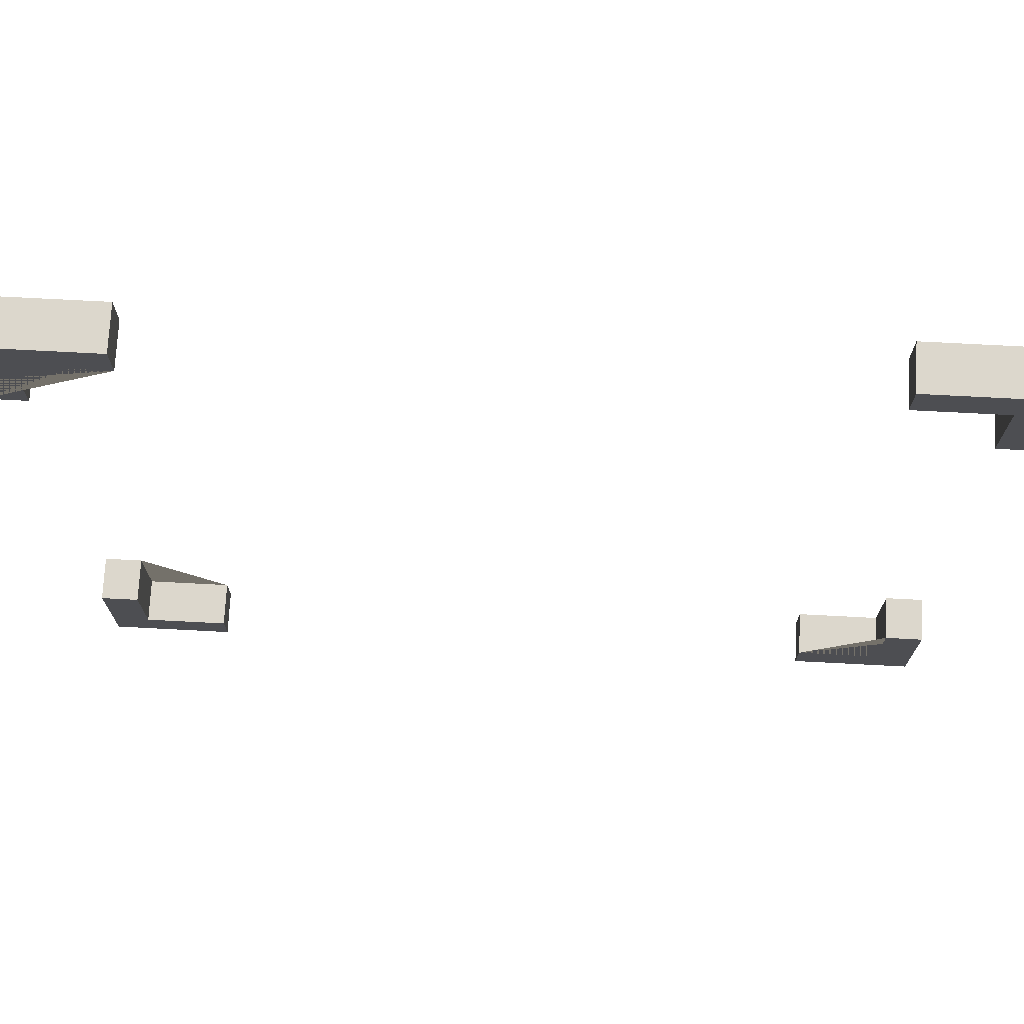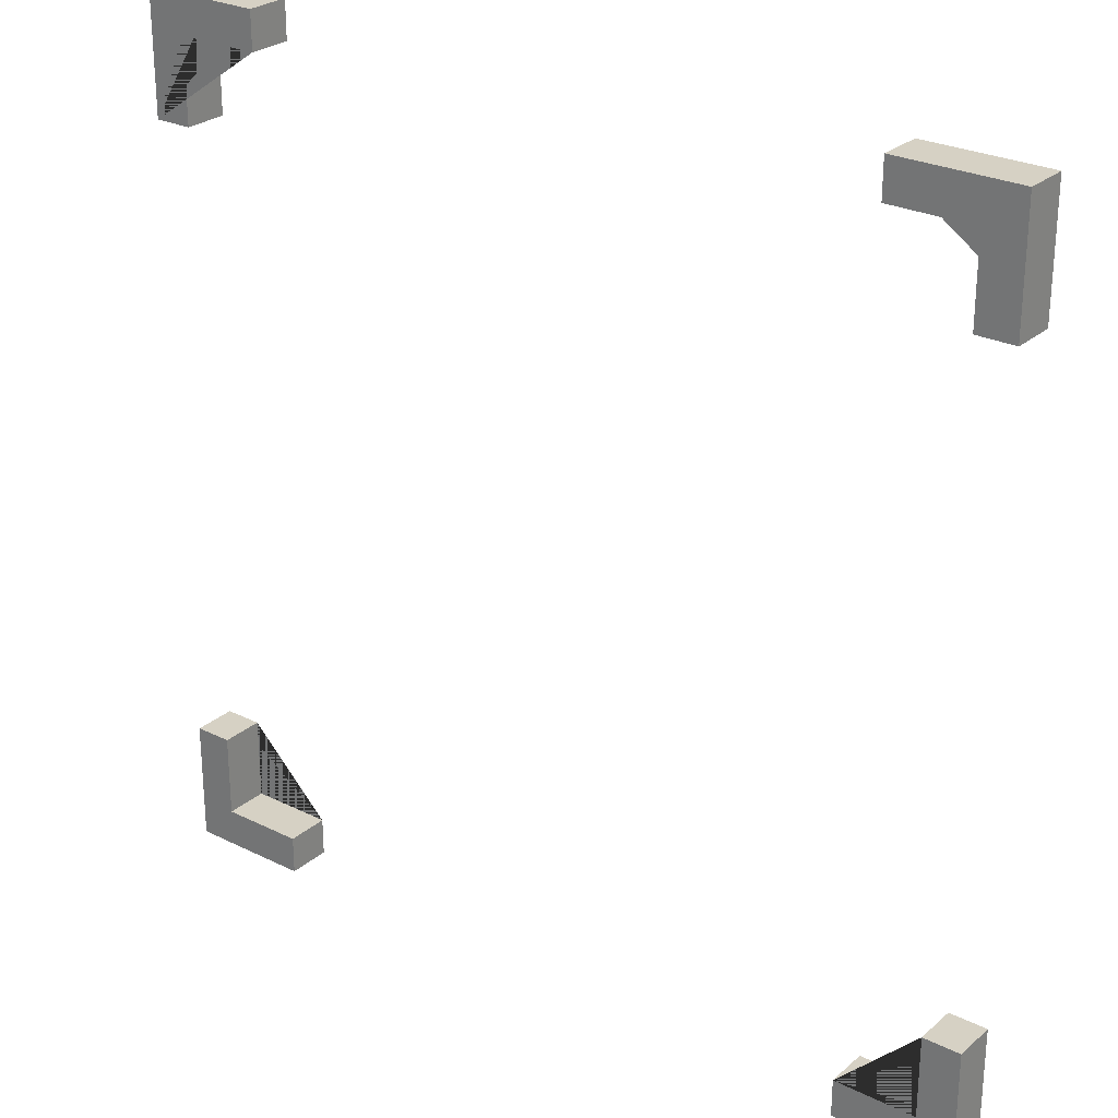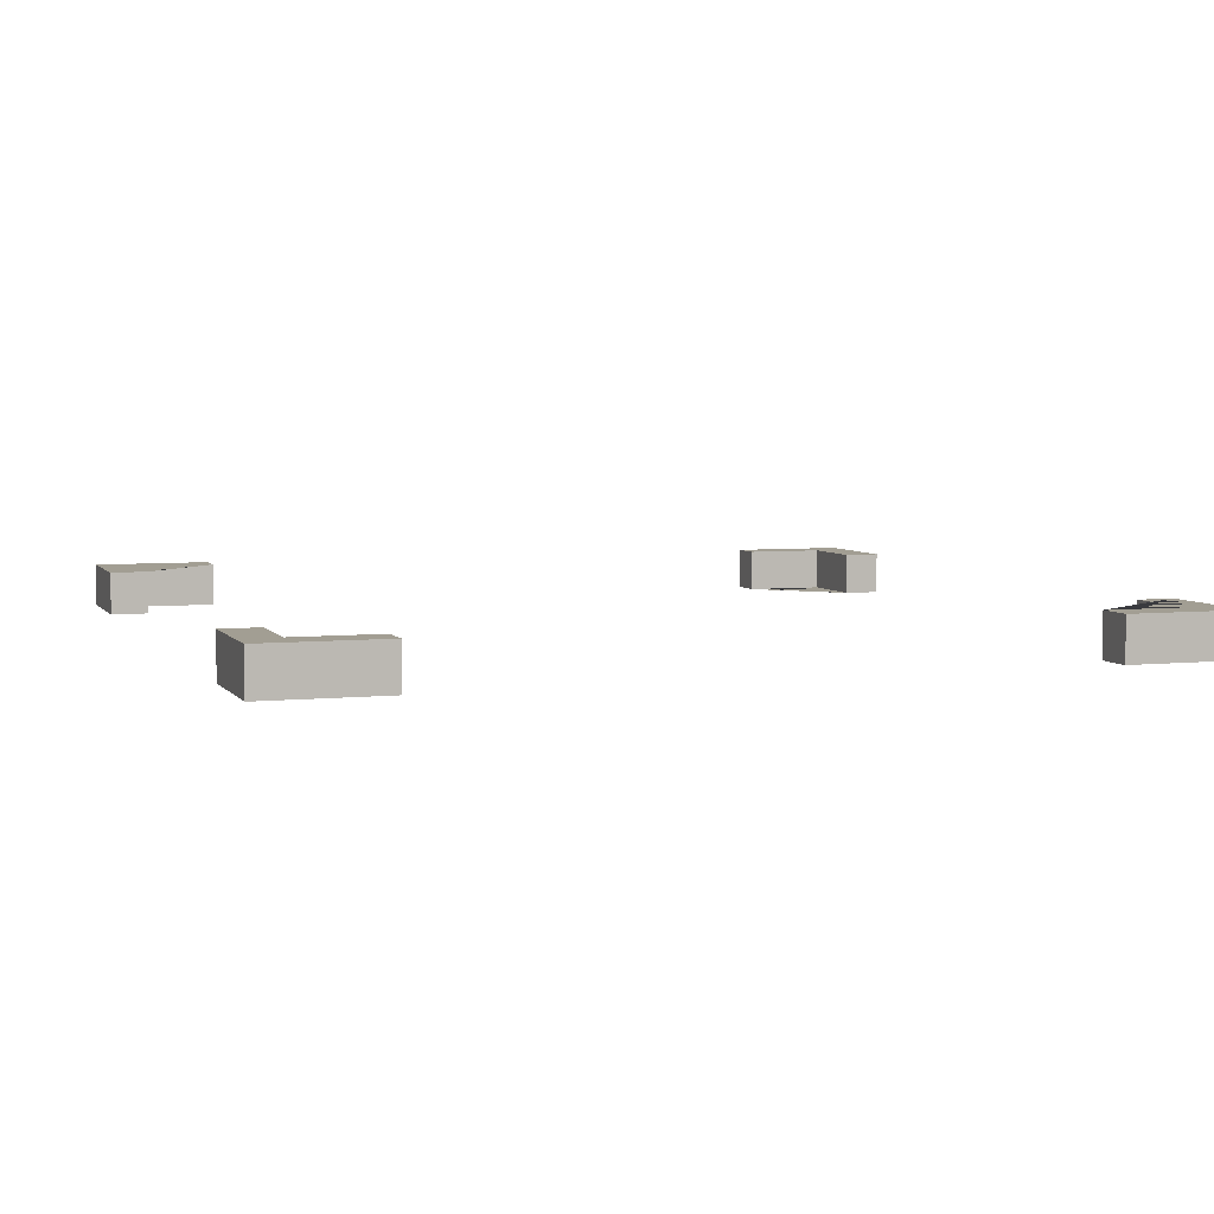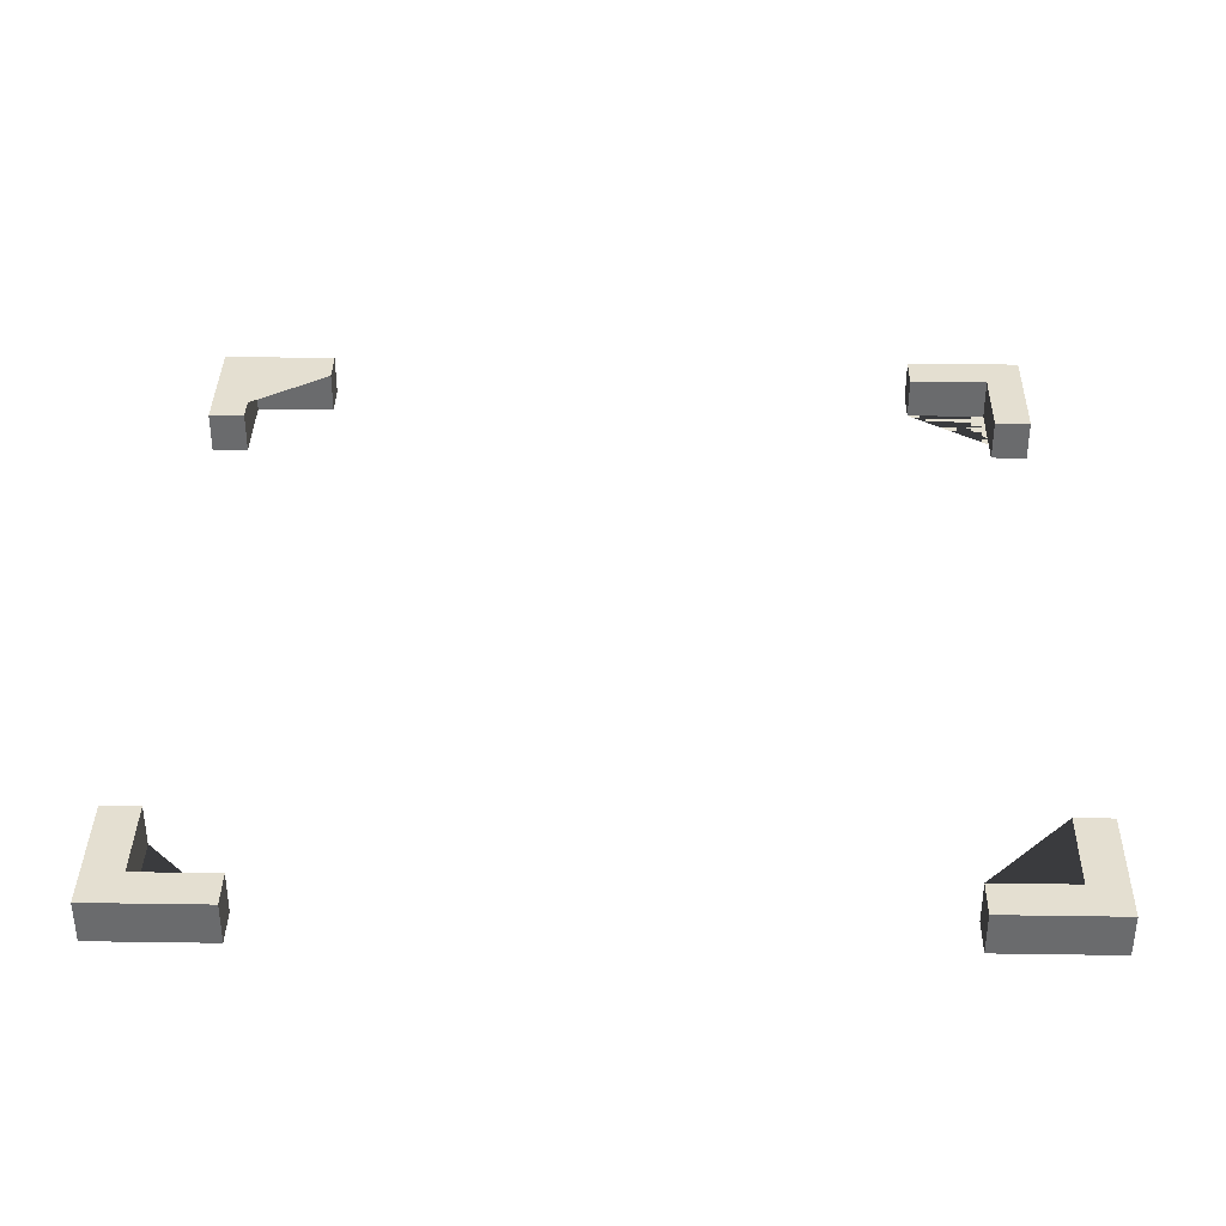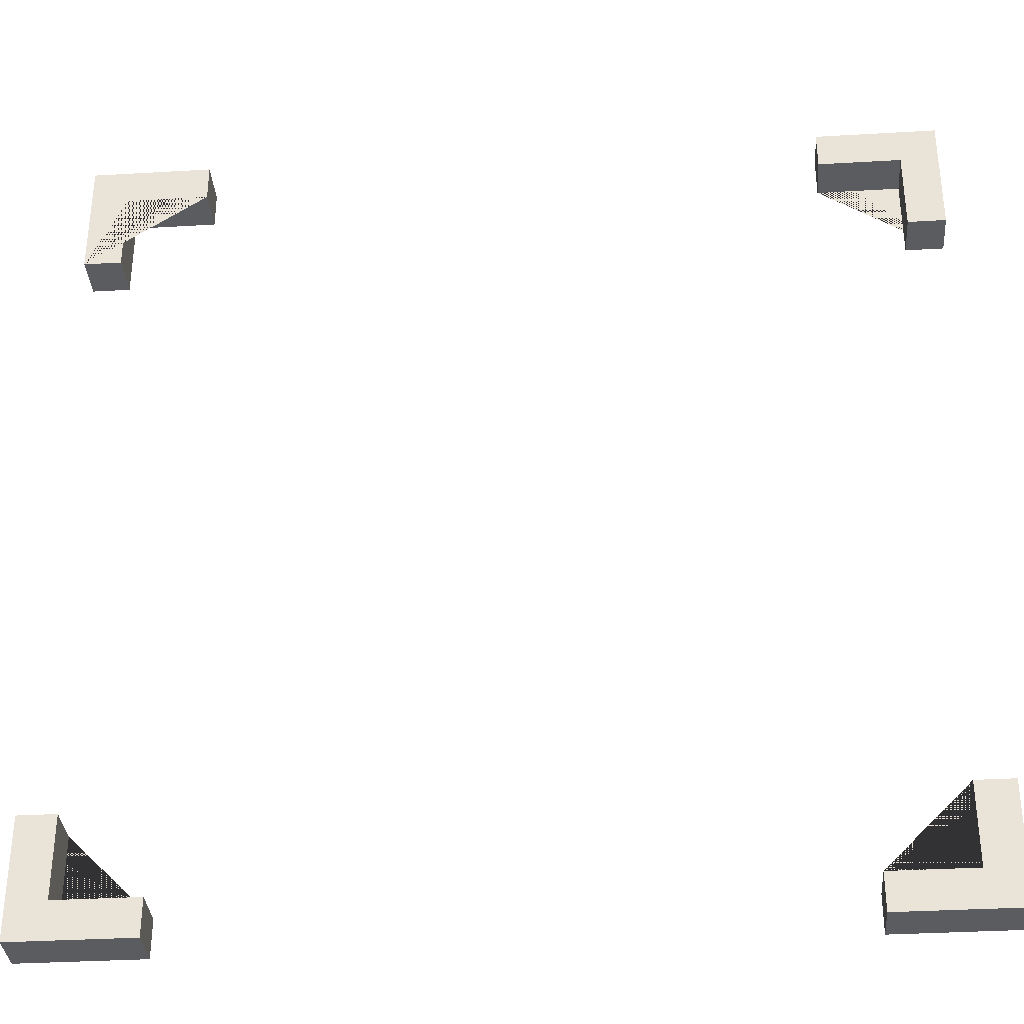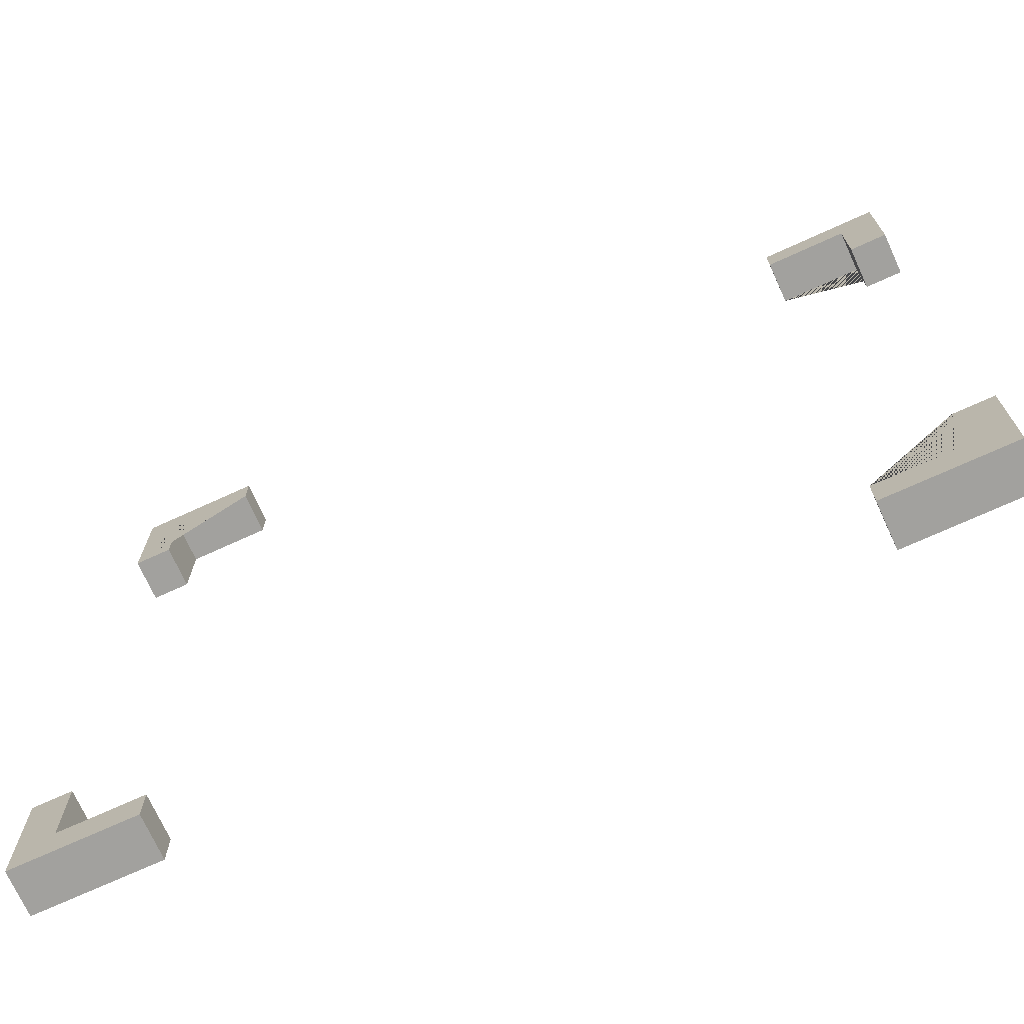
<metadata>
{"format":"obj","ext":"obj","renderer":"f3d","projection":"perspective","resolution":1024,"background":"white","views":[{"elev":72.9,"azim":3.0,"up":"+Z"},{"elev":26.8,"azim":-142.4,"up":"+Z"},{"elev":5.1,"azim":-18.9,"up":"+Y"},{"elev":36.6,"azim":-178.9,"up":"+Y"},{"elev":-34.5,"azim":4.5,"up":"+Z"},{"elev":-72.0,"azim":-155.5,"up":"+Z"}]}
</metadata>
<code>
o Cursor_Cube.002
v 0.4565 0.075 0.3613
v 0.4565 0.025 0.3613
v 0.3613 0.075 -0.4565
v -0.4565 0.075 -0.4565
v -0.4565 0.075 -0.3613
v 0.4565 0.075 -0.4565
v 0.4565 0.025 -0.4565
v -0.4565 0.025 0.3613
v -0.4565 0.075 0.3613
v 0.3613 0.025 0.4565
v 0.3613 0.03022 0.4565
v 0.4565 0.025 0.4565
v -0.3613 0.075 -0.4565
v 0.3613 0.075 -0.5
v 0.5 0.025 0.5
v -0.5 0.075 0.3613
v -0.5 0.025 0.3613
v -0.3613 0.025 -0.5
v -0.3613 0.025 -0.4565
v -0.4565 0.025 -0.4565
v -0.5 0.025 -0.5
v -0.5 0.075 -0.5
v -0.3613 0.075 -0.5
v -0.4565 0.025 -0.3613
v -0.5 0.025 -0.3613
v 0.4565 0.075 -0.3613
v 0.5 0.075 -0.3613
v 0.4565 0.075 0.4565
v 0.3613 0.075 0.4565
v 0.3613 0.075 0.5
v -0.4565 0.025 0.4565
v -0.3613 0.025 0.4565
v -0.3613 0.025 0.5
v 0.5 0.025 0.3613
v -0.4565 0.075 0.4565
v 0.5 0.075 0.3613
v 0.5 0.075 0.5
v -0.5 0.075 0.5
v -0.5 0.025 0.5
v 0.3613 0.025 -0.4565
v 0.3613 0.025 -0.5
v 0.5 0.025 -0.5
v 0.5 0.025 -0.3613
v 0.4565 0.025 -0.3613
v -0.5 0.075 -0.3613
v 0.5 0.075 -0.5
v 0.3613 0.025 0.5
v -0.3613 0.075 0.5
v -0.3613 0.075 0.4565
v 0.4565 0.075 0.3613
v 0.4565 0.075 0.3613
v 0.4565 0.025 0.3613
v 0.4565 0.025 0.3613
v -0.4565 0.075 -0.4565
v -0.4565 0.075 -0.4565
v -0.4565 0.075 -0.3613
v -0.4565 0.075 -0.3613
v 0.4565 0.075 -0.4565
v 0.4565 0.075 -0.4565
v 0.4565 0.025 -0.4565
v 0.4565 0.025 -0.4565
v 0.3613 0.025 0.4565
v 0.3613 0.025 0.4565
v 0.4565 0.025 0.4565
v 0.4565 0.025 0.4565
v -0.5 0.075 0.3613
v -0.5 0.075 0.3613
v -0.5 0.025 0.3613
v -0.5 0.025 0.3613
v -0.3613 0.025 -0.5
v -0.3613 0.025 -0.5
v -0.3613 0.025 -0.4565
v -0.3613 0.025 -0.4565
v -0.4565 0.025 -0.4565
v -0.4565 0.025 -0.4565
v -0.5 0.025 -0.5
v -0.5 0.025 -0.5
v -0.5 0.075 -0.5
v -0.5 0.075 -0.5
v -0.3613 0.075 -0.5
v -0.3613 0.075 -0.5
v -0.4565 0.025 -0.3613
v -0.4565 0.025 -0.3613
v -0.5 0.025 -0.3613
v -0.5 0.025 -0.3613
v 0.4565 0.075 -0.3613
v 0.4565 0.075 -0.3613
v 0.5 0.075 -0.3613
v 0.5 0.075 -0.3613
v 0.4565 0.075 0.4565
v 0.4565 0.075 0.4565
v 0.3613 0.075 0.4565
v 0.3613 0.075 0.4565
v 0.3613 0.075 0.5
v 0.3613 0.075 0.5
v -0.4565 0.025 0.4565
v -0.4565 0.025 0.4565
v -0.3613 0.025 0.4565
v -0.3613 0.025 0.4565
v -0.3613 0.025 0.5
v -0.3613 0.025 0.5
v 0.5 0.075 0.3613
v 0.5 0.075 0.3613
v 0.5 0.075 0.5
v 0.5 0.075 0.5
v -0.5 0.075 0.5
v -0.5 0.075 0.5
v -0.5 0.025 0.5
v -0.5 0.025 0.5
v 0.3613 0.025 -0.4565
v 0.3613 0.025 -0.4565
v 0.3613 0.025 -0.5
v 0.3613 0.025 -0.5
v 0.5 0.025 -0.5
v 0.5 0.025 -0.5
v 0.5 0.025 -0.3613
v 0.5 0.025 -0.3613
v 0.4565 0.025 -0.3613
v 0.4565 0.025 -0.3613
v -0.3613 0.075 0.5
v -0.3613 0.075 0.5
v -0.3613 0.075 0.4565
v -0.3613 0.075 0.4565
v -0.4565 0.075 0.4565
v -0.4565 0.075 0.4565
v 0.3613 0.075 -0.4565
v 0.3613 0.075 -0.4565
v -0.5 0.075 -0.3613
v -0.5 0.075 -0.3613
v -0.4565 0.025 0.3613
v -0.4565 0.025 0.3613
v -0.4565 0.075 0.3613
v -0.4565 0.075 0.3613
v 0.5 0.025 0.3613
v 0.5 0.025 0.3613
v -0.3613 0.075 -0.4565
v -0.3613 0.075 -0.4565
v 0.5 0.075 -0.5
v 0.5 0.075 -0.5
v 0.3613 0.075 -0.5
v 0.3613 0.075 -0.5
v 0.5 0.025 0.5
v 0.5 0.025 0.5
v 0.3613 0.025 0.5
v 0.3613 0.025 0.5
f 65 91 50 52
f 60 58 126 111
f 75 54 56 82
f 96 124 123 98
f 119 87 59 61
f 128 84 83 57
f 118 117 88 86
f 130 132 125 97
f 103 134 53 51
f 131 68 66 133
f 62 11 92 90 64
f 73 136 55 74
f 138 140 127 6
f 142 105 95 144
f 108 106 67 69
f 77 70 72 20
f 115 139 89 116
f 76 78 80 71
f 20 24 85 77
f 6 26 27 138
f 102 1 28 93 94 104
f 17 8 31 99 100 109
f 2 135 143 12
f 9 16 107 35
f 25 129 79 21
f 34 36 37 15
f 101 121 38 39
f 110 112 114 43 44 7
f 137 81 22 45 5 4
f 113 141 46 42
f 145 63 12 143
f 120 122 35 107
f 32 49 48 33
f 18 23 13 19
f 40 3 14 41
f 29 10 47 30

</code>
